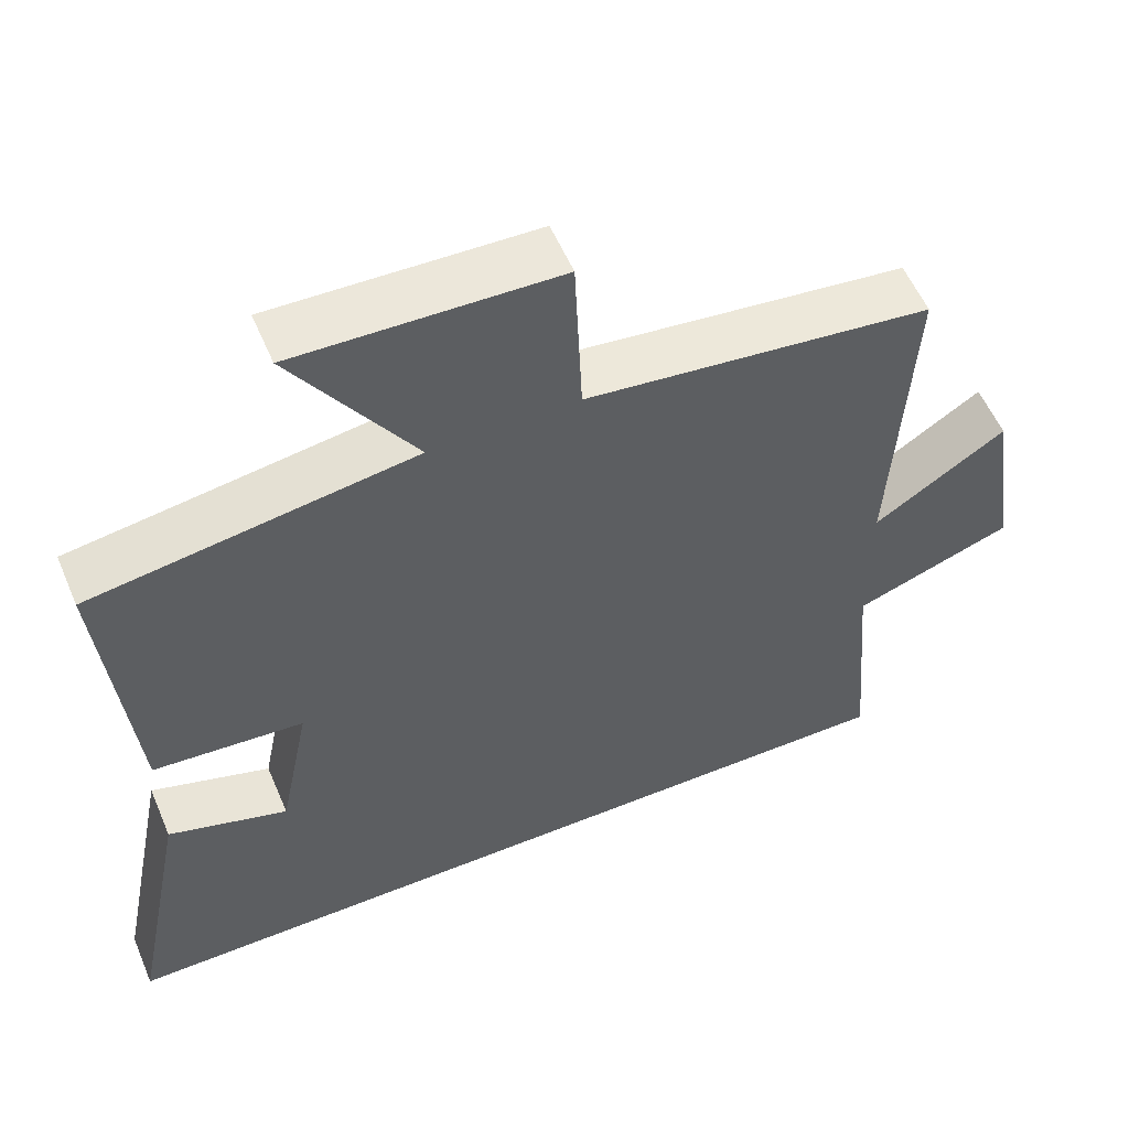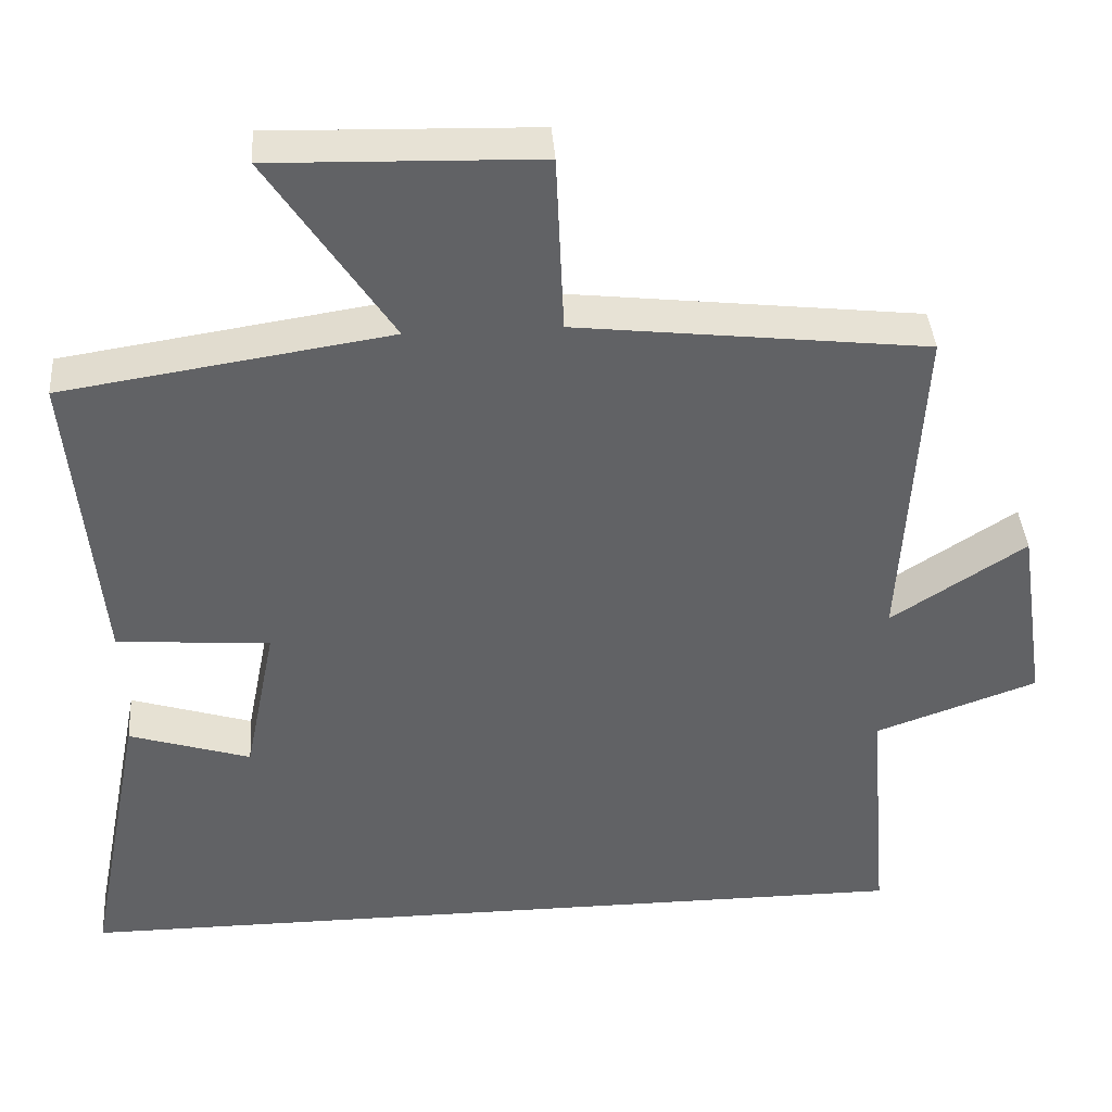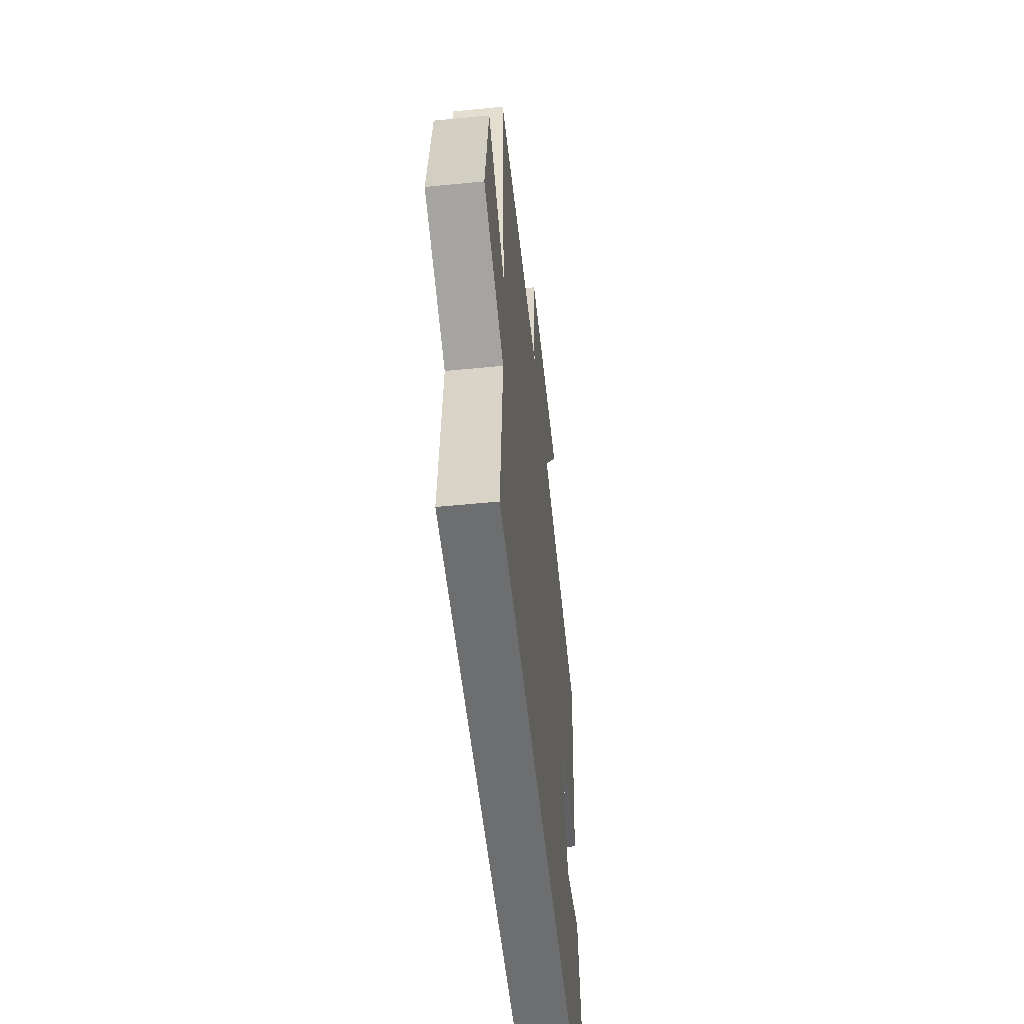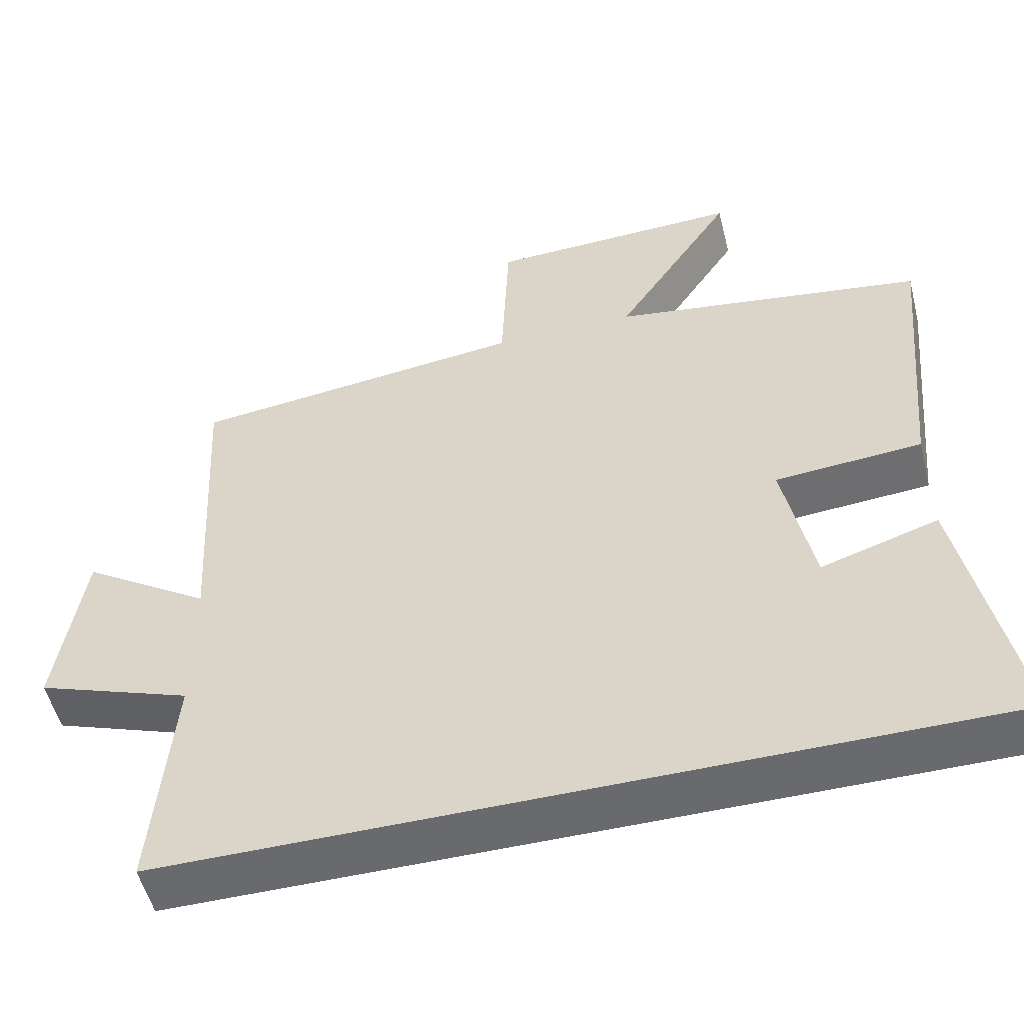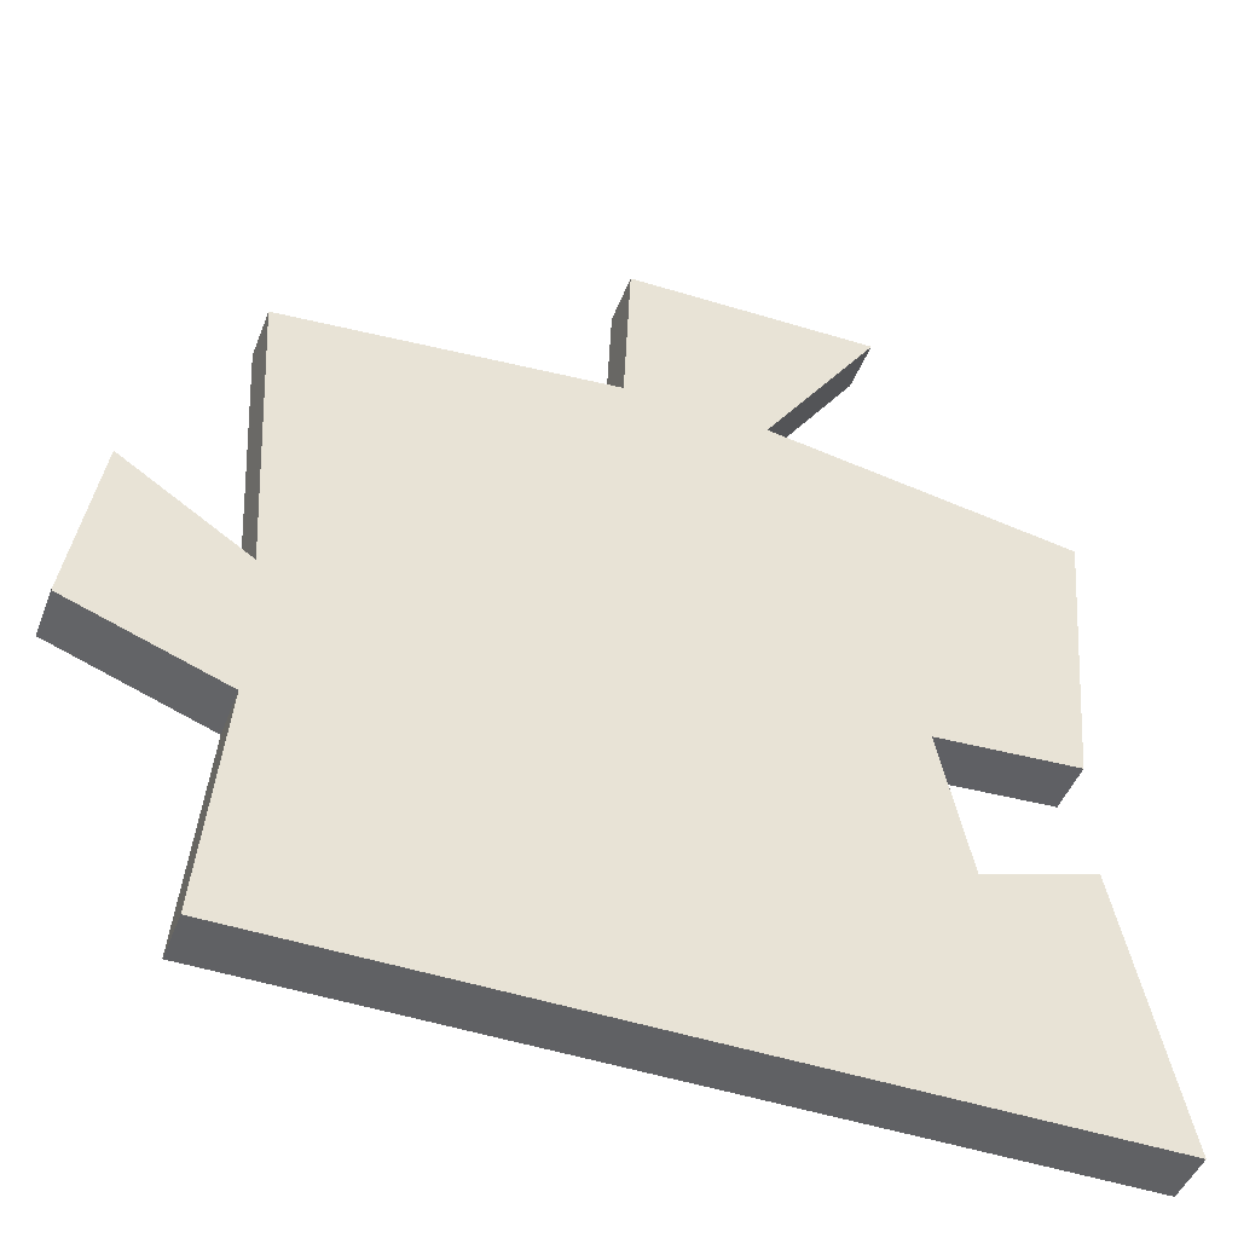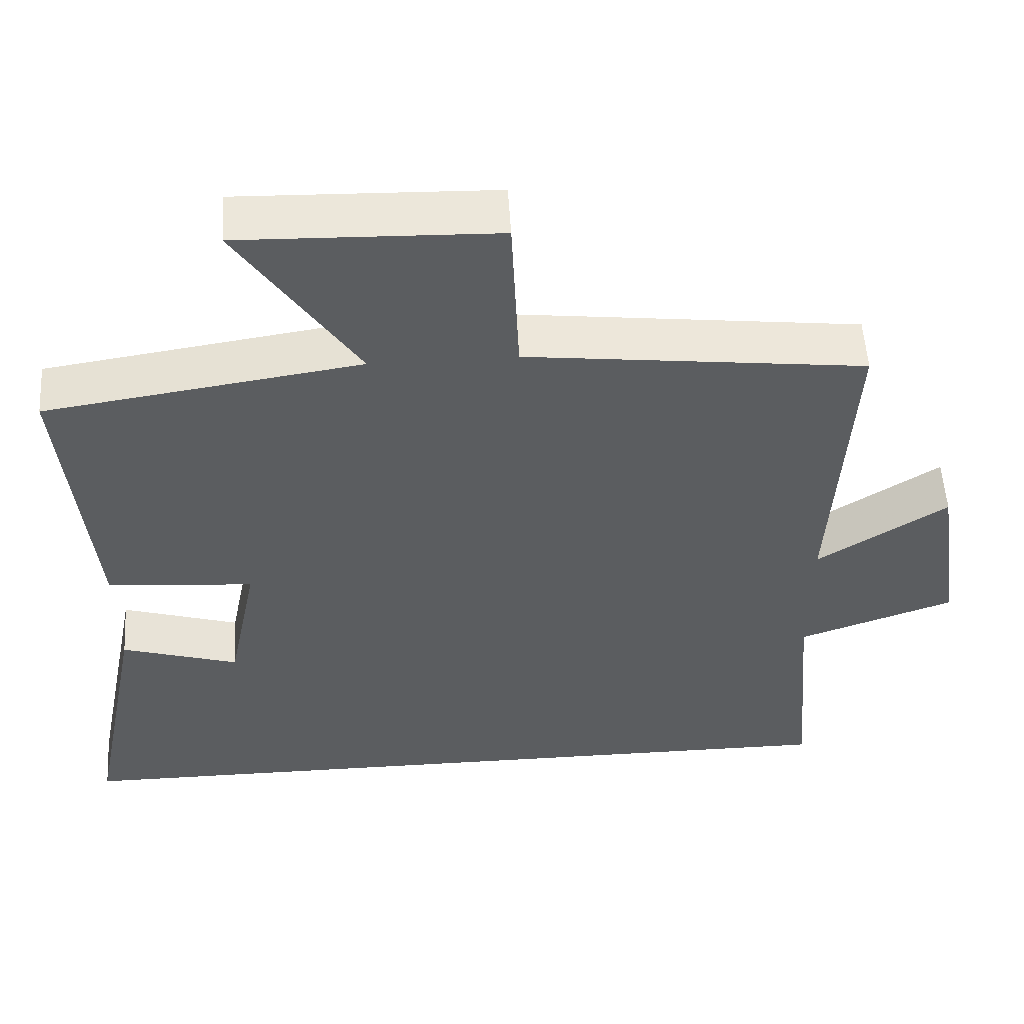
<metadata>
{"format":"obj","ext":"obj","renderer":"f3d","projection":"perspective","resolution":1024,"background":"white","views":[{"elev":56.0,"azim":157.1,"up":"+Z"},{"elev":39.7,"azim":175.8,"up":"+Z"},{"elev":-54.2,"azim":-84.0,"up":"+Z"},{"elev":-53.0,"azim":14.1,"up":"+Z"},{"elev":-46.9,"azim":-20.5,"up":"+Z"},{"elev":54.0,"azim":176.5,"up":"+Z"}]}
</metadata>
<code>
v 0.537 0.07 0.436
v 0.5 0.07 0.041
v 0.304 0.07 0.026
v 0.344 0.07 -0.174
v 0.5 0.07 -0.125
v 0.574 0.07 -0.5
v -0.527 0.07 -0.5
v -0.5 0.07 -0.185
v -0.708 0.07 -0.111
v -0.672 0.07 0.129
v -0.5 0.07 0.017
v -0.524 0.07 0.448
v -0.074 0.07 0.5
v -0.064 0.07 0.73
v 0.276 0.07 0.74
v 0.118 0.07 0.5
v 0.537 0 0.436
v 0.5 0 0.041
v 0.304 0 0.026
v 0.344 0 -0.174
v 0.5 0 -0.125
v 0.574 0 -0.5
v -0.527 0 -0.5
v -0.5 0 -0.185
v -0.708 0 -0.111
v -0.672 0 0.129
v -0.5 0 0.017
v -0.524 0 0.448
v -0.074 0 0.5
v -0.064 0 0.73
v 0.276 0 0.74
v 0.118 0 0.5
f 13 14 15 16
f 1 2 3
f 16 1 3
f 13 16 3
f 12 13 3
f 11 12 3
f 8 9 10 11
f 8 11 3 4
f 7 8 4
f 4 5 6 7
f 32 31 30 29
f 19 18 17
f 19 17 32
f 19 32 29
f 19 29 28
f 19 28 27
f 27 26 25 24
f 20 19 27 24
f 20 24 23
f 23 22 21 20
f 1 17 18 2
f 2 18 19 3
f 3 19 20 4
f 4 20 21 5
f 5 21 22 6
f 6 22 23 7
f 7 23 24 8
f 8 24 25 9
f 9 25 26 10
f 10 26 27 11
f 11 27 28 12
f 12 28 29 13
f 13 29 30 14
f 14 30 31 15
f 15 31 32 16
f 16 32 17 1

</code>
